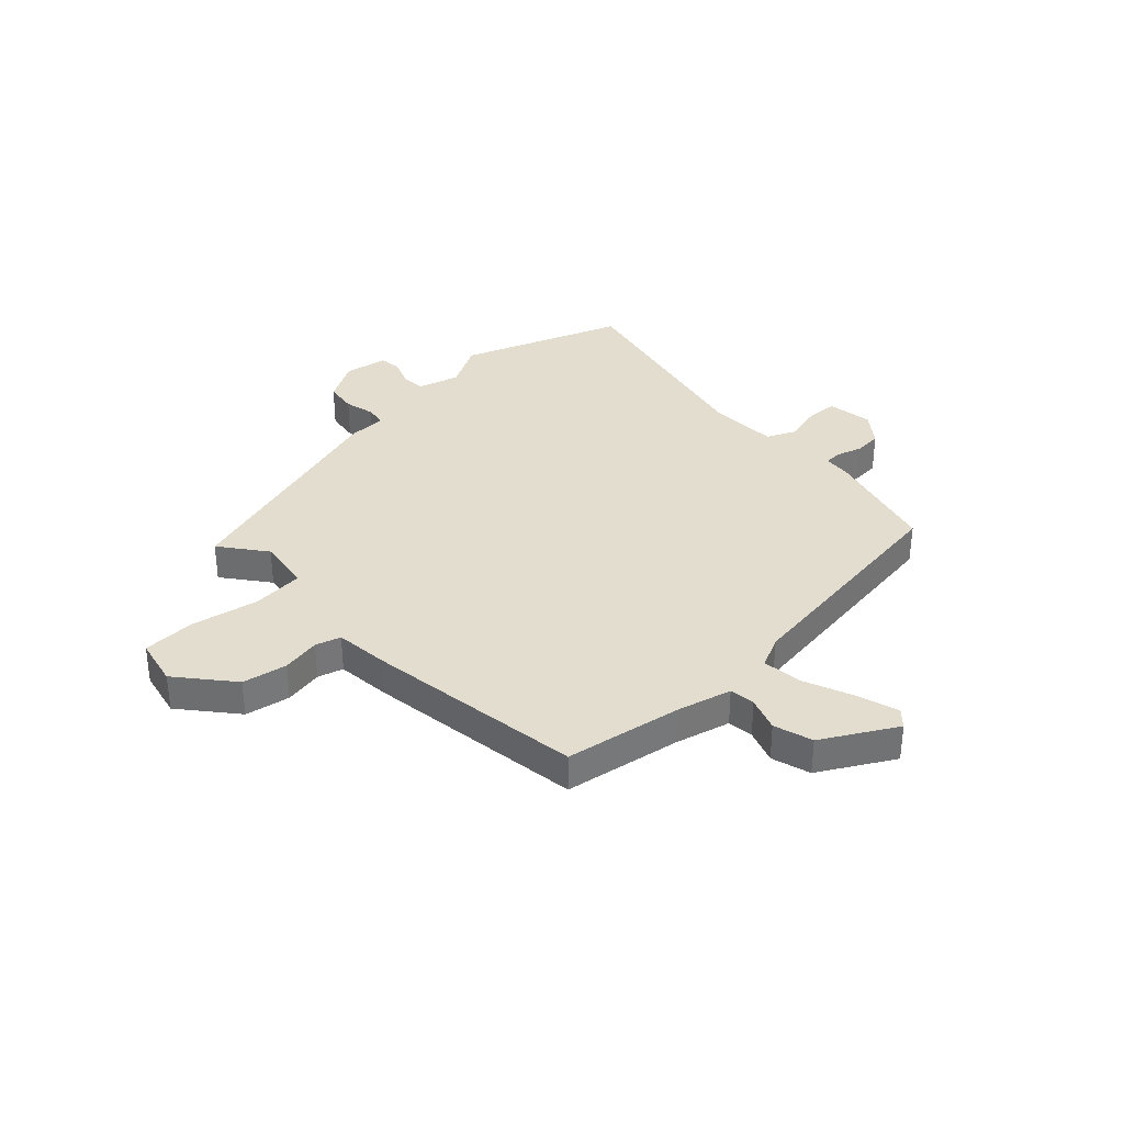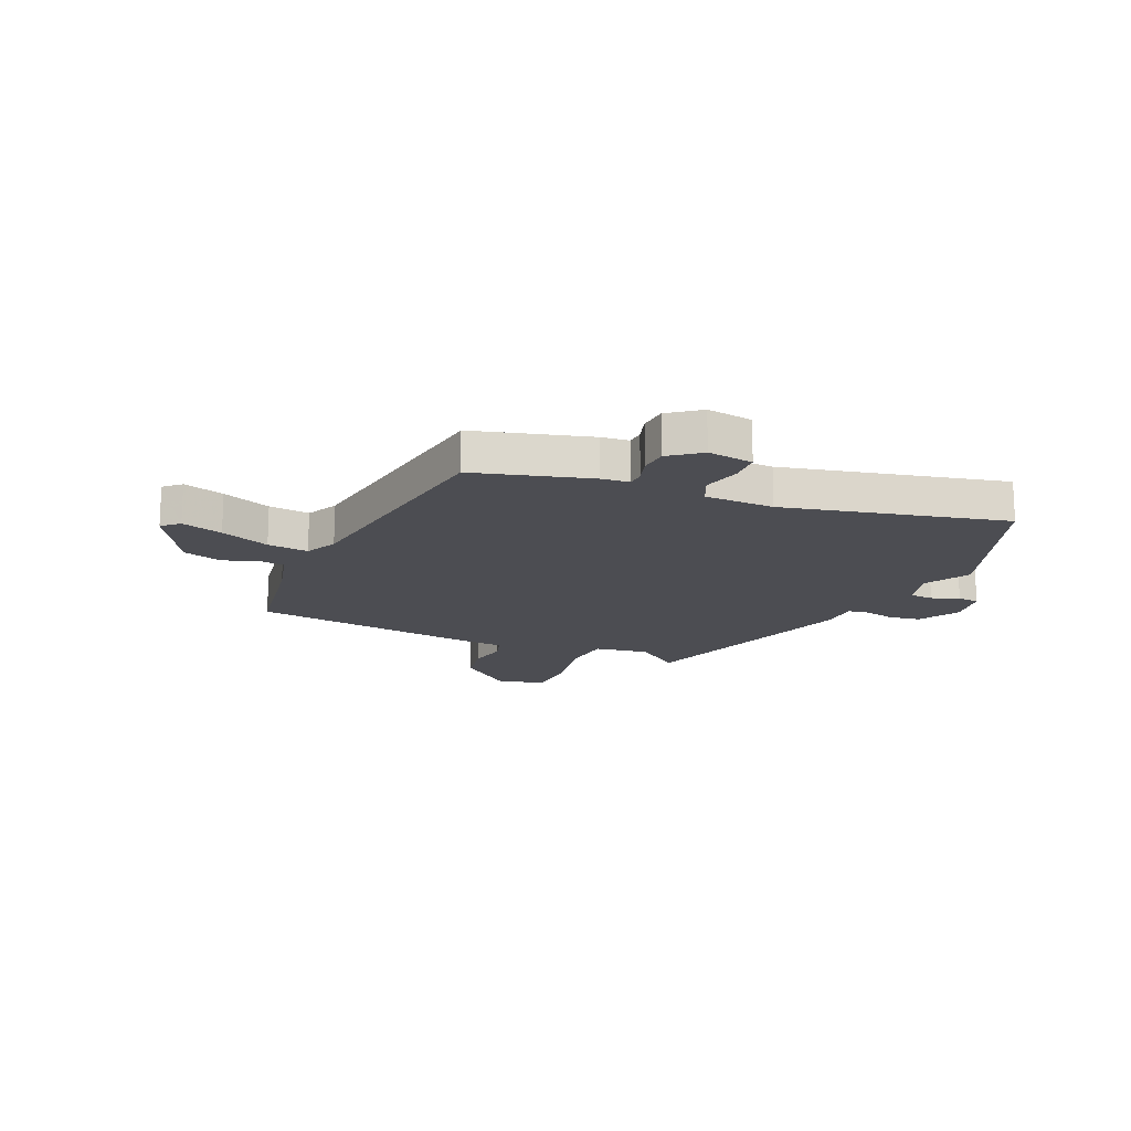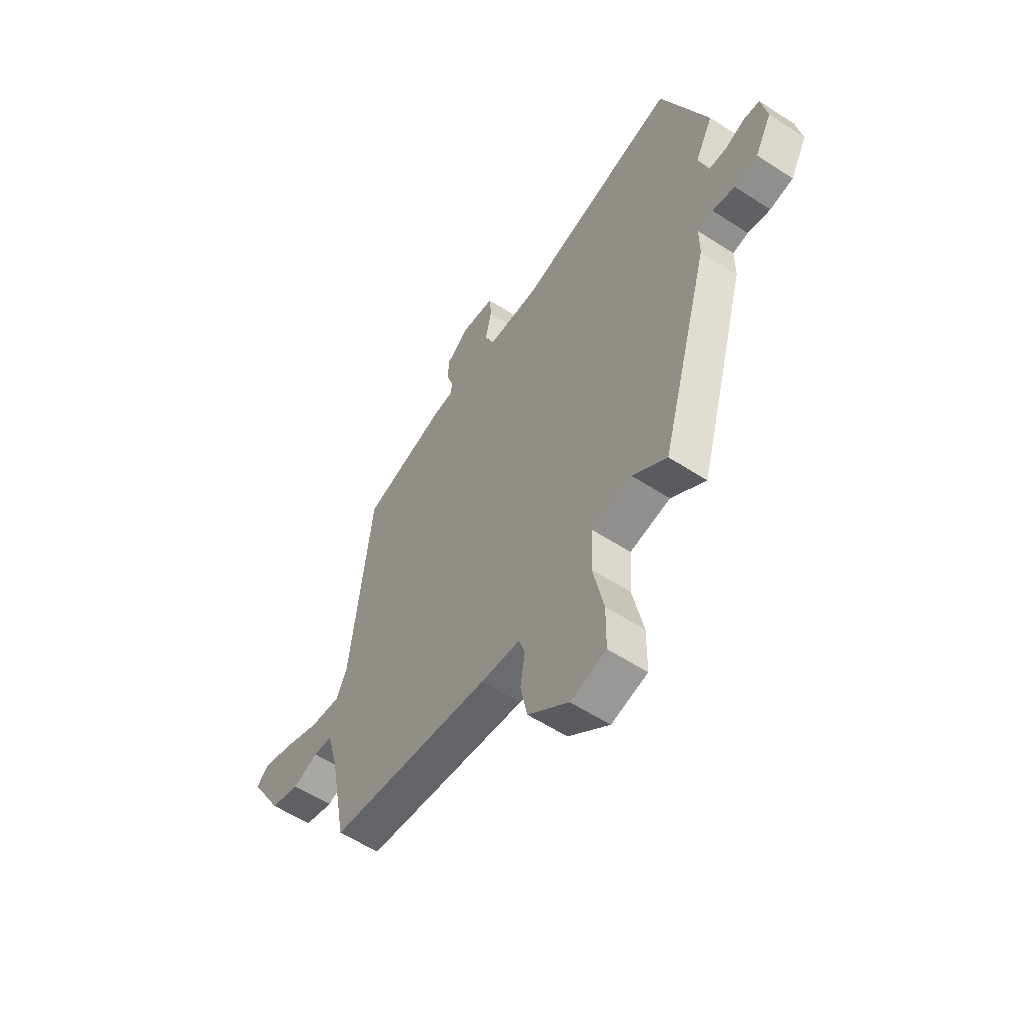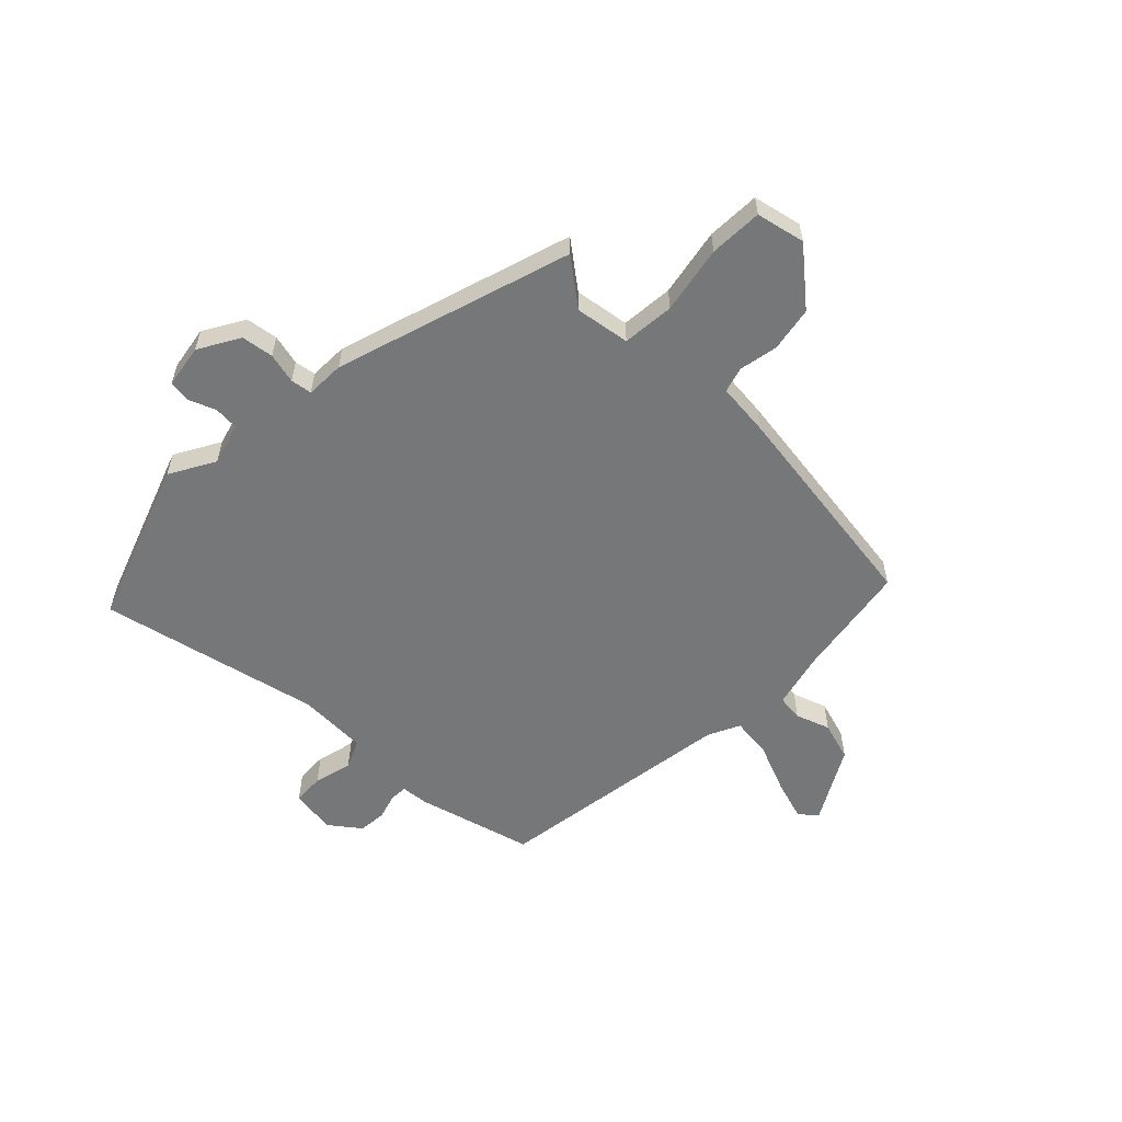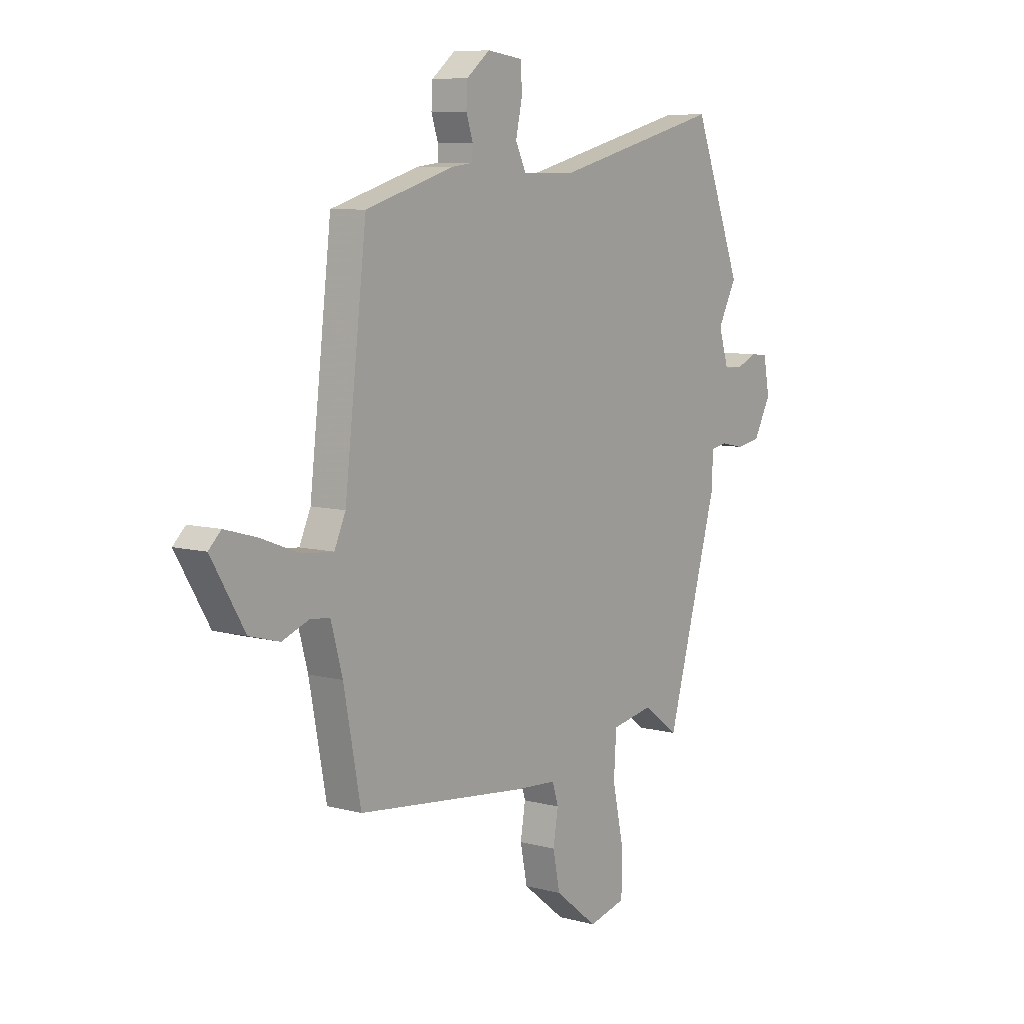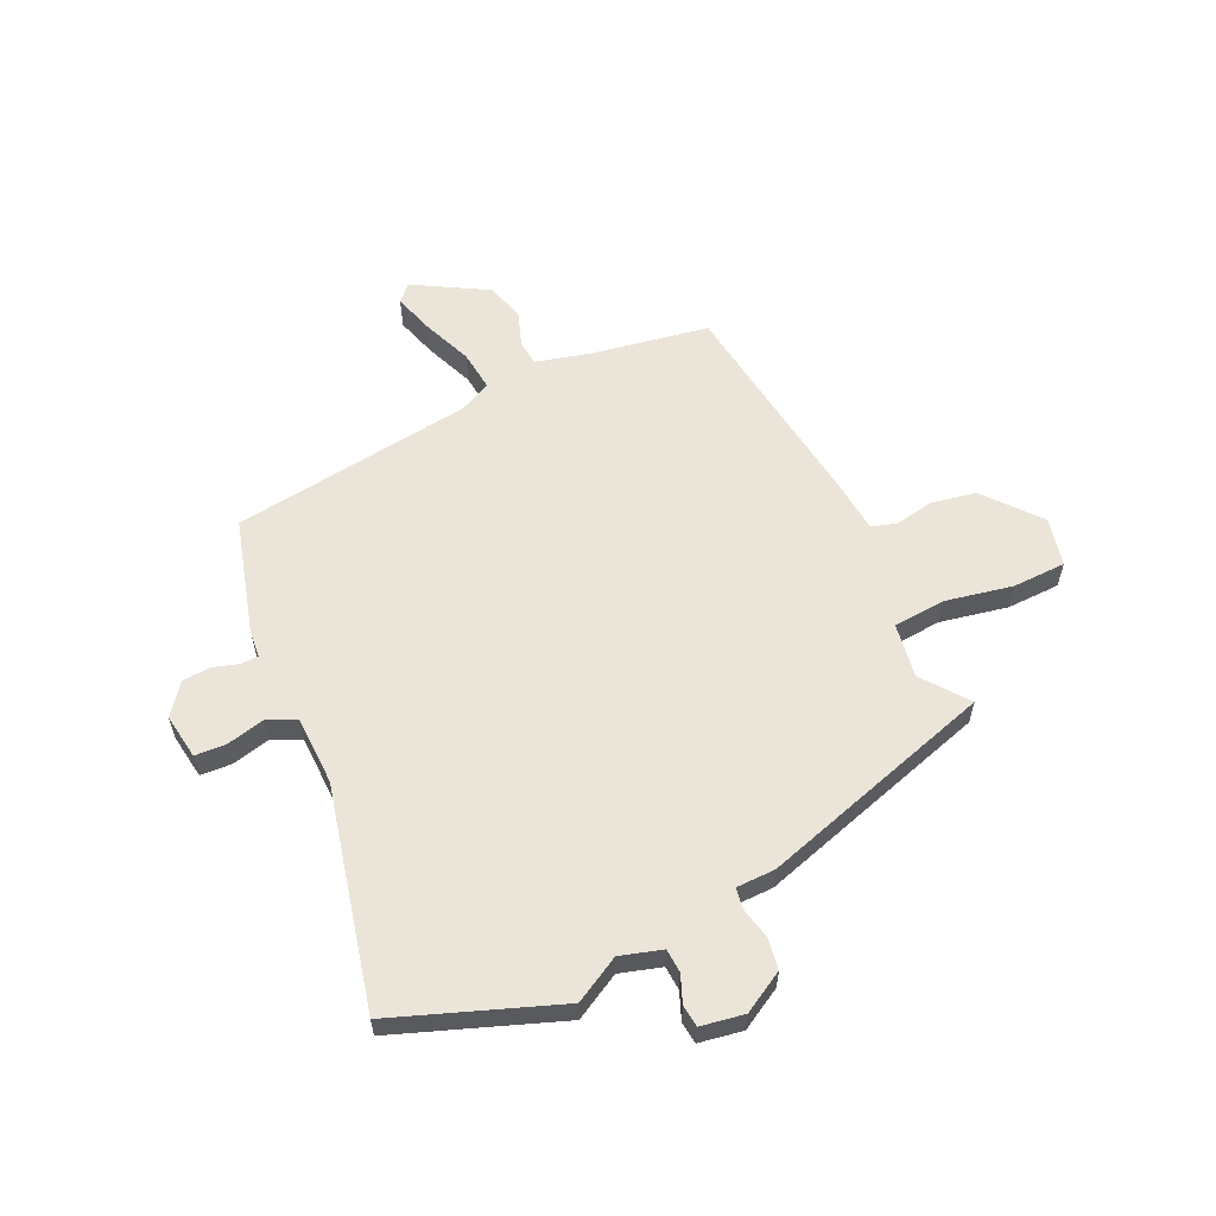
<metadata>
{"format":"obj","ext":"obj","renderer":"f3d","projection":"perspective","resolution":1024,"background":"white","views":[{"elev":34.8,"azim":-134.5,"up":"+Y"},{"elev":-16.4,"azim":-24.8,"up":"+Y"},{"elev":-56.9,"azim":55.8,"up":"+Z"},{"elev":-57.1,"azim":134.1,"up":"+Y"},{"elev":8.1,"azim":-53.5,"up":"+Z"},{"elev":58.7,"azim":64.0,"up":"+Y"}]}
</metadata>
<code>
v -0.504 0.07 -0.479
v -0.545 0.07 -0.262
v -0.573 0.07 -0.161
v -0.621 0.07 -0.157
v -0.684 0.07 -0.181
v -0.757 0.07 -0.161
v -0.837 0.07 -0.027
v -0.807 0.07 0.002
v -0.73 0.07 -0.02
v -0.638 0.07 -0.055
v -0.562 0.07 -0.062
v -0.535 0.07 -0.002
v -0.482 0.07 0.448
v -0.269 0.07 0.511
v -0.218 0.07 0.517
v -0.217 0.07 0.549
v -0.233 0.07 0.597
v -0.23 0.07 0.649
v -0.174 0.07 0.694
v -0.089 0.07 0.683
v -0.085 0.07 0.625
v -0.101 0.07 0.553
v -0.076 0.07 0.501
v 0.053 0.07 0.5
v 0.46 0.07 0.602
v 0.577 0.07 0.302
v 0.532 0.07 0.217
v 0.556 0.07 0.14
v 0.601 0.07 0.138
v 0.651 0.07 0.159
v 0.692 0.07 0.155
v 0.707 0.07 0.075
v 0.665 0.07 -0.002
v 0.606 0.07 -0.012
v 0.549 0.07 0
v 0.51 0.07 -0.007
v 0.51 0.07 -0.079
v 0.385 0.07 -0.519
v 0.299 0.07 -0.456
v 0.198 0.07 -0.474
v 0.192 0.07 -0.571
v 0.219 0.07 -0.696
v 0.218 0.07 -0.795
v 0.128 0.07 -0.817
v 0.025 0.07 -0.735
v 0.008 0.07 -0.652
v 0.02 0.07 -0.58
v 0.005 0.07 -0.533
v -0.094 0.07 -0.526
v -0.504 0 -0.479
v -0.545 0 -0.262
v -0.573 0 -0.161
v -0.621 0 -0.157
v -0.684 0 -0.181
v -0.757 0 -0.161
v -0.837 0 -0.027
v -0.807 0 0.002
v -0.73 0 -0.02
v -0.638 0 -0.055
v -0.562 0 -0.062
v -0.535 0 -0.002
v -0.482 0 0.448
v -0.269 0 0.511
v -0.218 0 0.517
v -0.217 0 0.549
v -0.233 0 0.597
v -0.23 0 0.649
v -0.174 0 0.694
v -0.089 0 0.683
v -0.085 0 0.625
v -0.101 0 0.553
v -0.076 0 0.501
v 0.053 0 0.5
v 0.46 0 0.602
v 0.577 0 0.302
v 0.532 0 0.217
v 0.556 0 0.14
v 0.601 0 0.138
v 0.651 0 0.159
v 0.692 0 0.155
v 0.707 0 0.075
v 0.665 0 -0.002
v 0.606 0 -0.012
v 0.549 0 0
v 0.51 0 -0.007
v 0.51 0 -0.079
v 0.385 0 -0.519
v 0.299 0 -0.456
v 0.198 0 -0.474
v 0.192 0 -0.571
v 0.219 0 -0.696
v 0.218 0 -0.795
v 0.128 0 -0.817
v 0.025 0 -0.735
v 0.008 0 -0.652
v 0.02 0 -0.58
v 0.005 0 -0.533
v -0.094 0 -0.526
f 48 49 1 2
f 44 45 46 47
f 44 47 48
f 41 42 43 44
f 40 41 44 48
f 36 37 38 39
f 36 39 40
f 32 33 34 35
f 32 35 36
f 29 30 31 32
f 28 29 32 36
f 27 28 36 40
f 24 25 26 27
f 23 24 27 40
f 19 20 21 22
f 16 17 18 19
f 15 16 19 22
f 12 13 14 15
f 11 12 15 22
f 7 8 9 10
f 5 6 7 10
f 4 5 10 11
f 3 4 11 22
f 22 23 40 48
f 2 3 22 48
f 51 50 98 97
f 96 95 94 93
f 97 96 93
f 93 92 91 90
f 97 93 90 89
f 88 87 86 85
f 89 88 85
f 84 83 82 81
f 85 84 81
f 81 80 79 78
f 85 81 78 77
f 89 85 77 76
f 76 75 74 73
f 89 76 73 72
f 71 70 69 68
f 68 67 66 65
f 71 68 65 64
f 64 63 62 61
f 71 64 61 60
f 59 58 57 56
f 59 56 55 54
f 60 59 54 53
f 71 60 53 52
f 97 89 72 71
f 97 71 52 51
f 1 50 51 2
f 2 51 52 3
f 3 52 53 4
f 4 53 54 5
f 5 54 55 6
f 6 55 56 7
f 7 56 57 8
f 8 57 58 9
f 9 58 59 10
f 10 59 60 11
f 11 60 61 12
f 12 61 62 13
f 13 62 63 14
f 14 63 64 15
f 15 64 65 16
f 16 65 66 17
f 17 66 67 18
f 18 67 68 19
f 19 68 69 20
f 20 69 70 21
f 21 70 71 22
f 22 71 72 23
f 23 72 73 24
f 24 73 74 25
f 25 74 75 26
f 26 75 76 27
f 27 76 77 28
f 28 77 78 29
f 29 78 79 30
f 30 79 80 31
f 31 80 81 32
f 32 81 82 33
f 33 82 83 34
f 34 83 84 35
f 35 84 85 36
f 36 85 86 37
f 37 86 87 38
f 38 87 88 39
f 39 88 89 40
f 40 89 90 41
f 41 90 91 42
f 42 91 92 43
f 43 92 93 44
f 44 93 94 45
f 45 94 95 46
f 46 95 96 47
f 47 96 97 48
f 48 97 98 49
f 49 98 50 1

</code>
